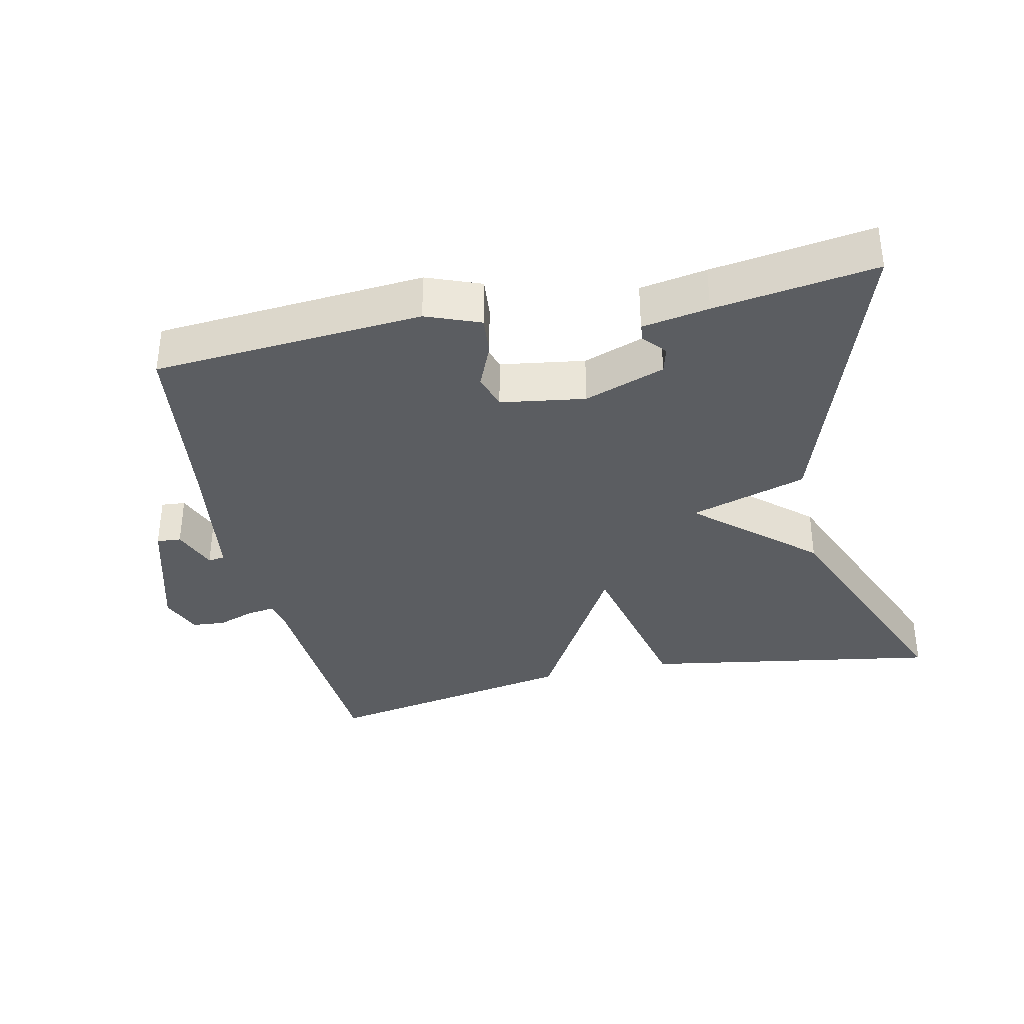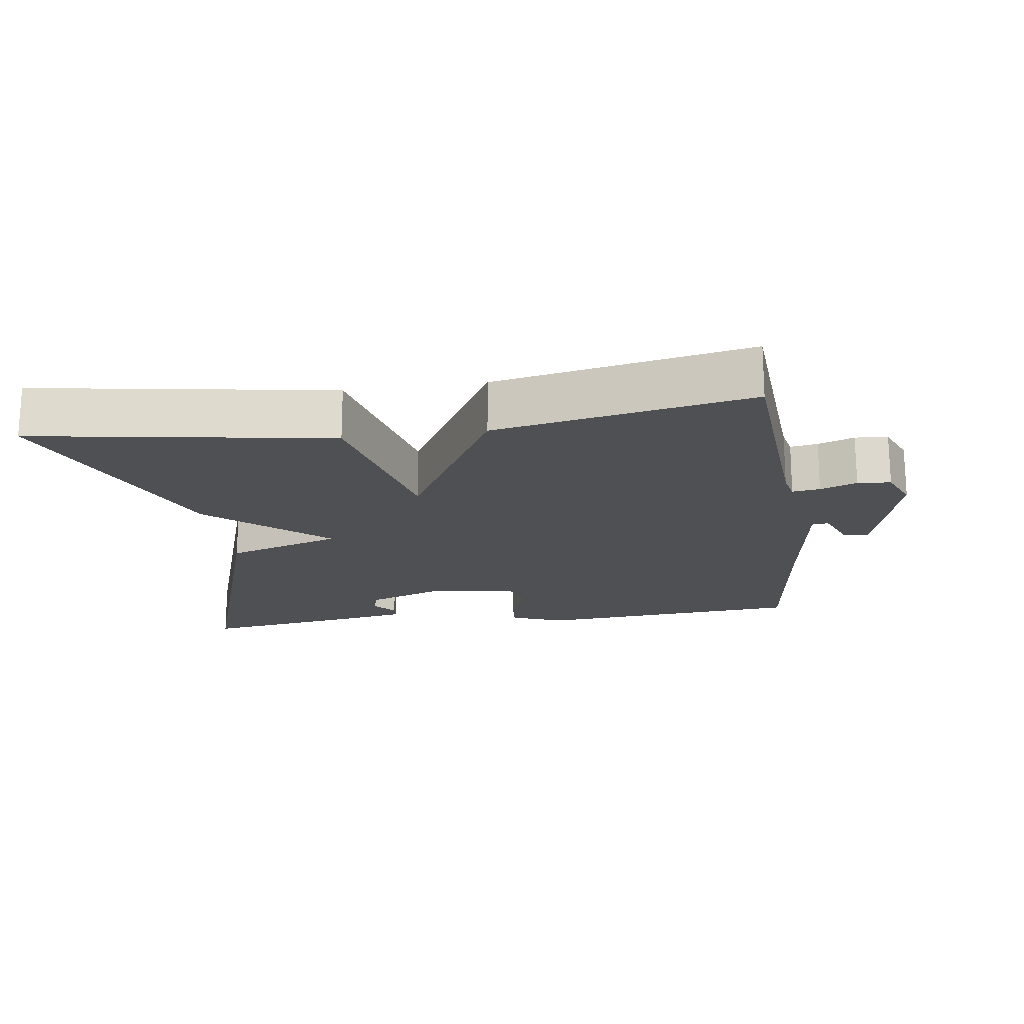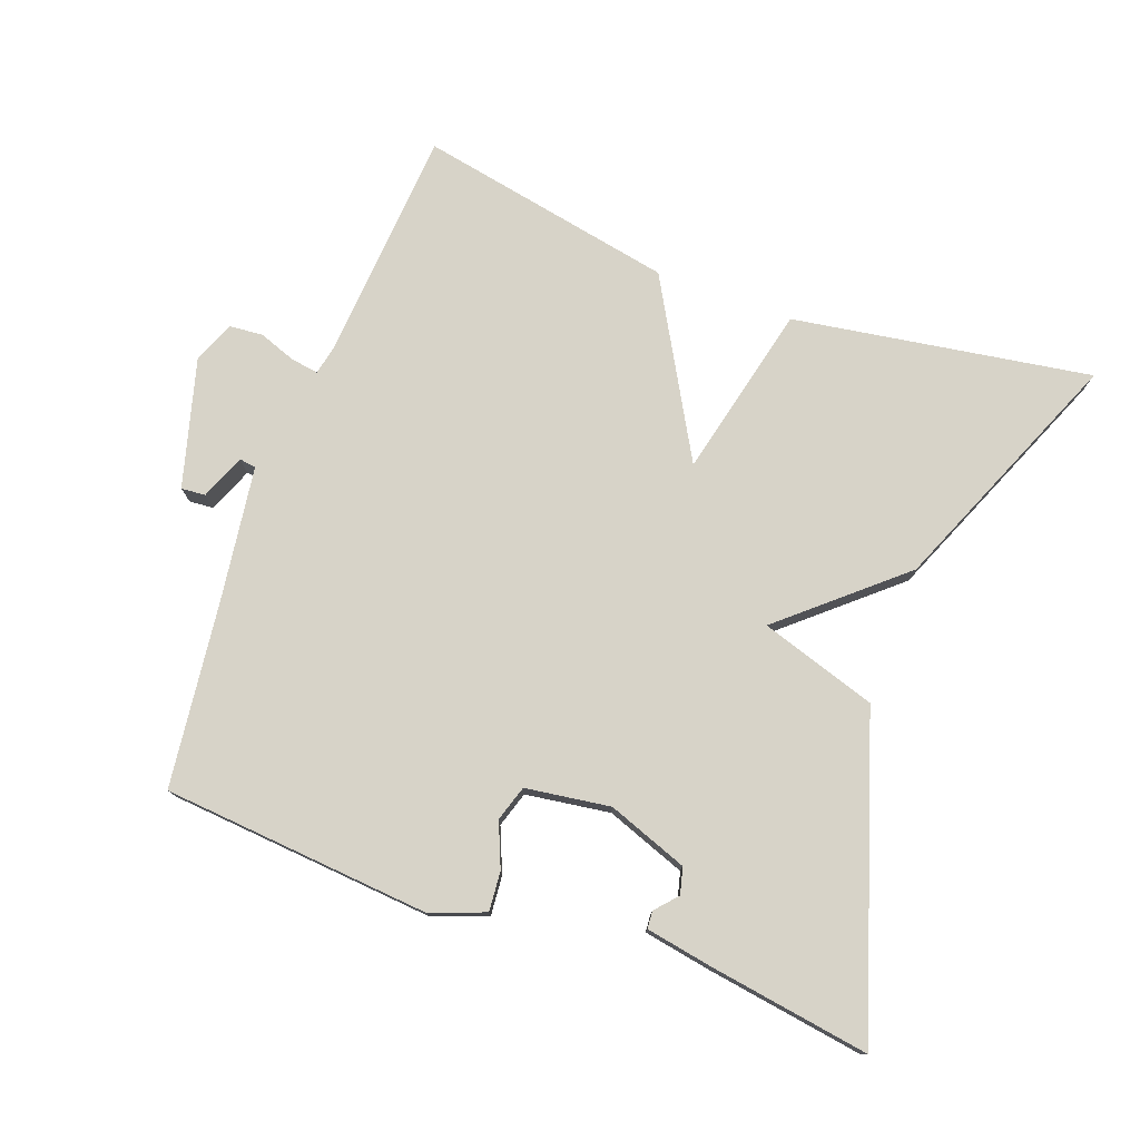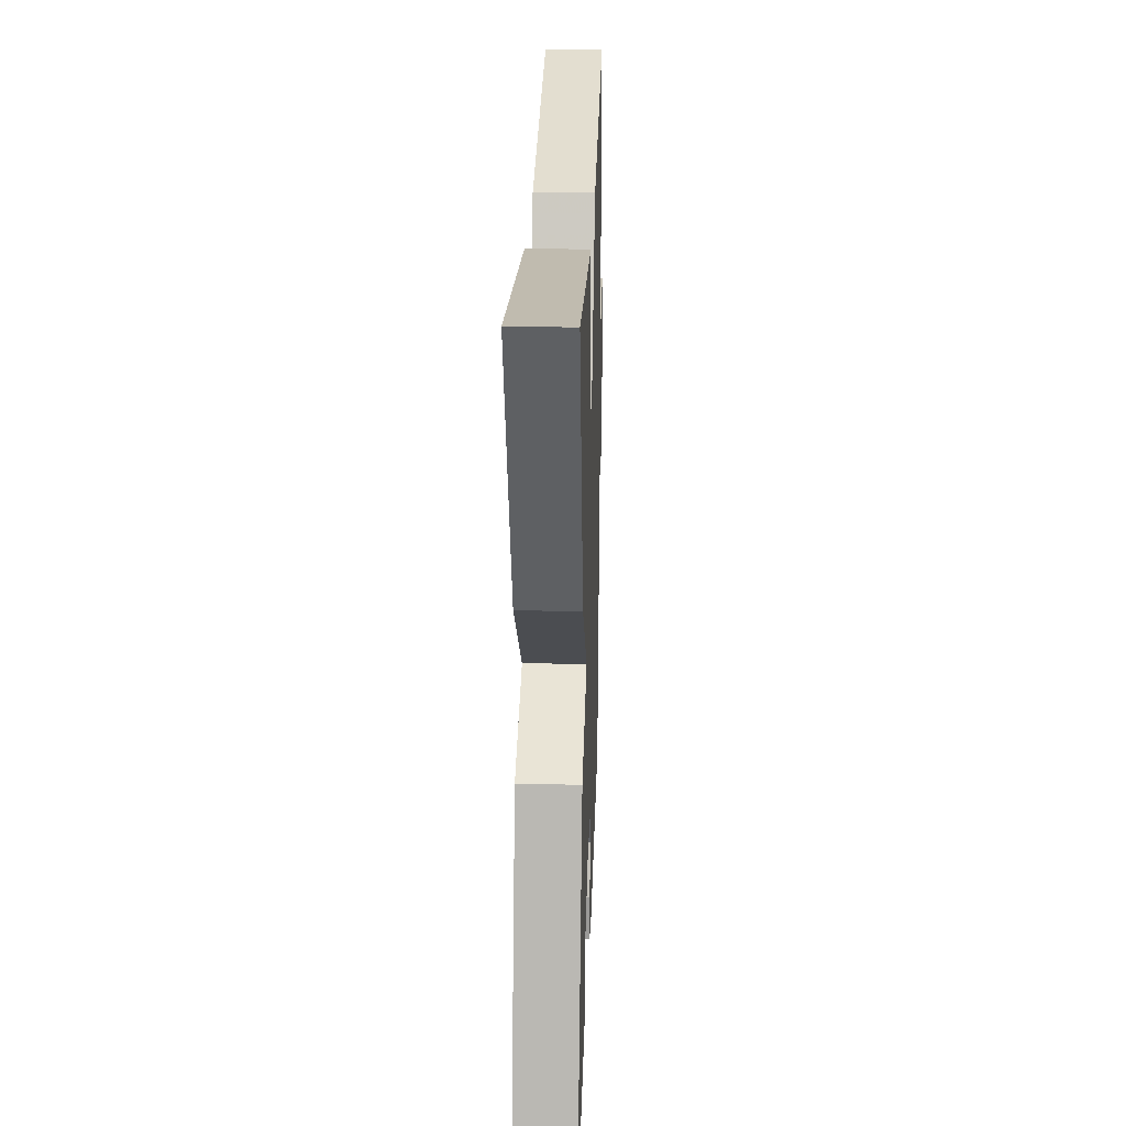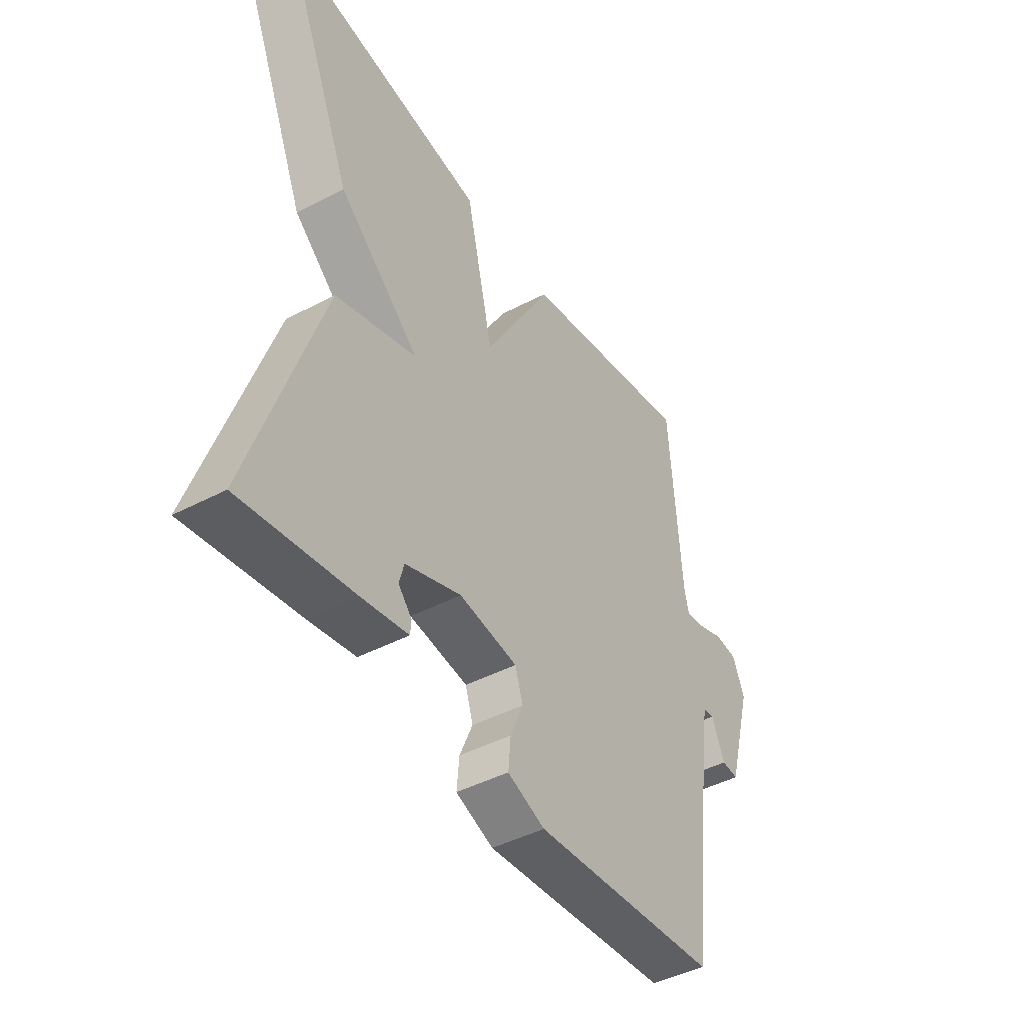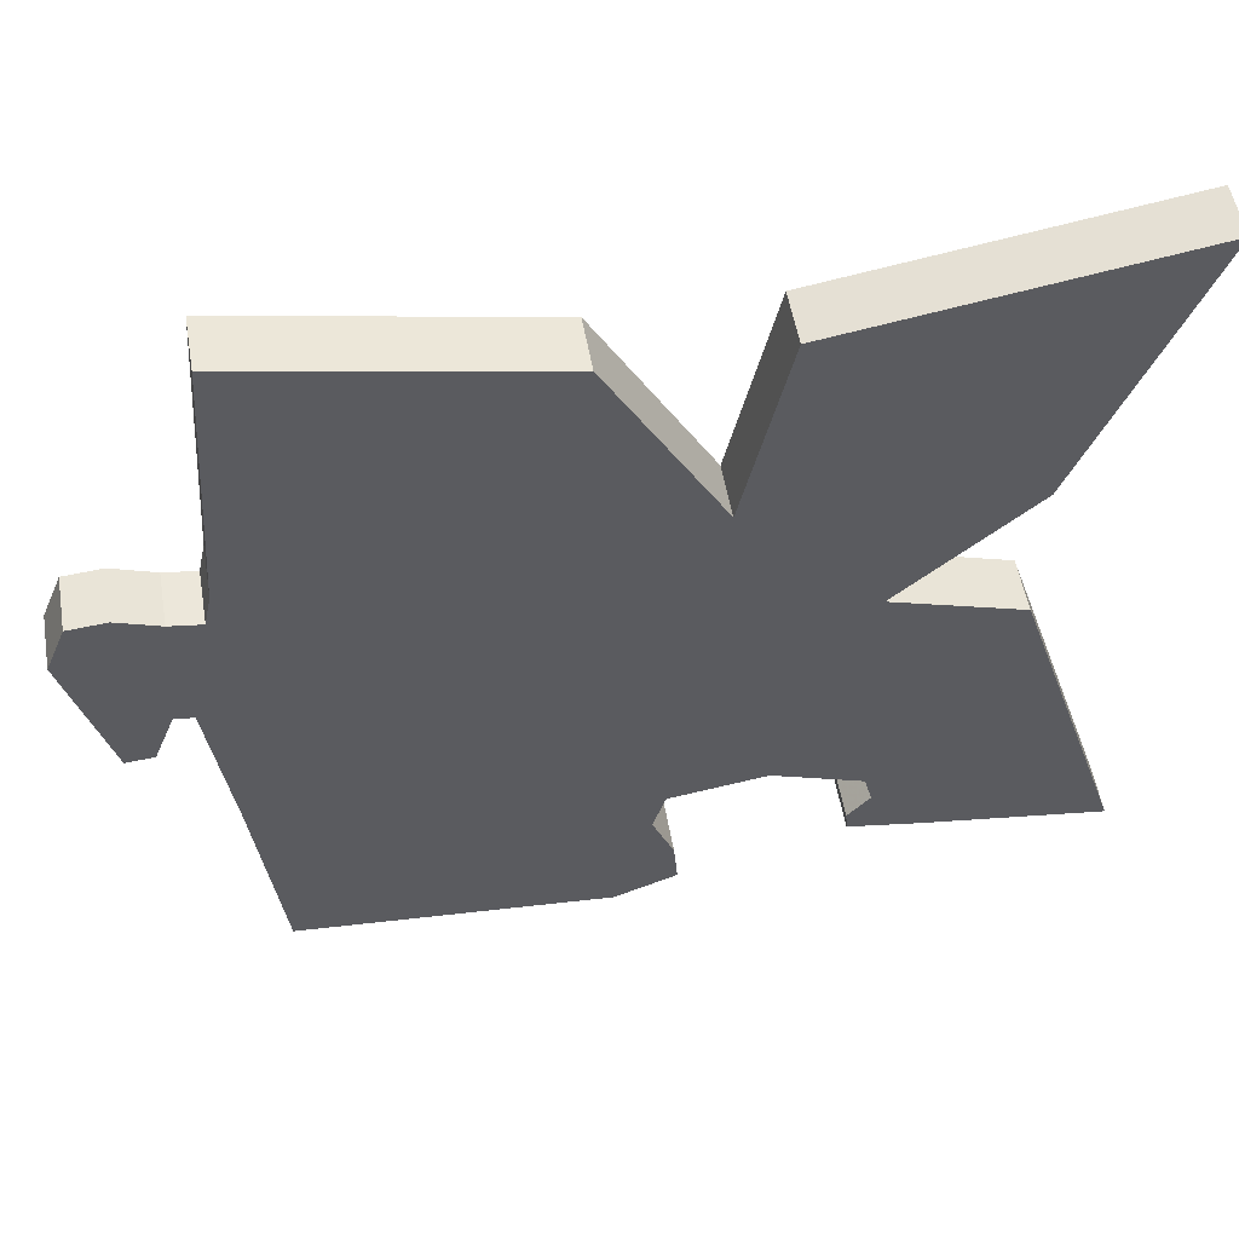
<metadata>
{"format":"obj","ext":"obj","renderer":"f3d","projection":"perspective","resolution":1024,"background":"white","views":[{"elev":-35.5,"azim":-167.9,"up":"+Y"},{"elev":-18.6,"azim":8.2,"up":"+Y"},{"elev":76.9,"azim":-159.6,"up":"+Y"},{"elev":25.3,"azim":-88.1,"up":"+Z"},{"elev":-44.3,"azim":-58.4,"up":"+Z"},{"elev":53.3,"azim":170.2,"up":"+Z"}]}
</metadata>
<code>
v -0.5 0.07 0.5
v -0.07 0.07 0.43
v -0.013 0.07 0.179
v 0.13 0.07 0.43
v 0.5 0.07 0.5
v 0.523 0.07 0.163
v 0.532 0.07 0.121
v 0.572 0.07 0.127
v 0.625 0.07 0.146
v 0.673 0.07 0.142
v 0.698 0.07 0.082
v 0.646 0.07 -0.103
v 0.611 0.07 -0.1
v 0.585 0.07 -0.035
v 0.561 0.07 -0.038
v 0.533 0.07 -0.235
v 0.5 0.07 -0.5
v 0.112 0.07 -0.531
v 0.034 0.07 -0.501
v 0.039 0.07 -0.444
v 0.066 0.07 -0.38
v 0.05 0.07 -0.329
v -0.072 0.07 -0.311
v -0.188 0.07 -0.353
v -0.198 0.07 -0.391
v -0.17 0.07 -0.423
v -0.172 0.07 -0.448
v -0.268 0.07 -0.465
v -0.5 0.07 -0.5
v -0.353 0.07 -0.055
v -0.185 0.07 -0.002
v -0.353 0.07 0.145
v -0.5 0 0.5
v -0.07 0 0.43
v -0.013 0 0.179
v 0.13 0 0.43
v 0.5 0 0.5
v 0.523 0 0.163
v 0.532 0 0.121
v 0.572 0 0.127
v 0.625 0 0.146
v 0.673 0 0.142
v 0.698 0 0.082
v 0.646 0 -0.103
v 0.611 0 -0.1
v 0.585 0 -0.035
v 0.561 0 -0.038
v 0.533 0 -0.235
v 0.5 0 -0.5
v 0.112 0 -0.531
v 0.034 0 -0.501
v 0.039 0 -0.444
v 0.066 0 -0.38
v 0.05 0 -0.329
v -0.072 0 -0.311
v -0.188 0 -0.353
v -0.198 0 -0.391
v -0.17 0 -0.423
v -0.172 0 -0.448
v -0.268 0 -0.465
v -0.5 0 -0.5
v -0.353 0 -0.055
v -0.185 0 -0.002
v -0.353 0 0.145
f 1 2 3
f 32 1 3
f 31 32 3
f 28 29 30 31
f 28 31 3
f 25 26 27 28
f 24 25 28
f 24 28 3 4
f 4 5 6
f 24 4 6
f 23 24 6
f 22 23 6 7
f 21 22 7 8
f 20 21 8
f 19 20 8
f 18 19 8
f 17 18 8
f 16 17 8
f 15 16 8
f 9 10 11
f 8 9 11
f 15 8 11
f 14 15 11
f 11 12 13 14
f 35 34 33
f 35 33 64
f 35 64 63
f 63 62 61 60
f 35 63 60
f 60 59 58 57
f 60 57 56
f 36 35 60 56
f 38 37 36
f 38 36 56
f 38 56 55
f 39 38 55 54
f 40 39 54 53
f 40 53 52
f 40 52 51
f 40 51 50
f 40 50 49
f 40 49 48
f 40 48 47
f 43 42 41
f 43 41 40
f 43 40 47
f 43 47 46
f 46 45 44 43
f 1 33 34 2
f 2 34 35 3
f 3 35 36 4
f 4 36 37 5
f 5 37 38 6
f 6 38 39 7
f 7 39 40 8
f 8 40 41 9
f 9 41 42 10
f 10 42 43 11
f 11 43 44 12
f 12 44 45 13
f 13 45 46 14
f 14 46 47 15
f 15 47 48 16
f 16 48 49 17
f 17 49 50 18
f 18 50 51 19
f 19 51 52 20
f 20 52 53 21
f 21 53 54 22
f 22 54 55 23
f 23 55 56 24
f 24 56 57 25
f 25 57 58 26
f 26 58 59 27
f 27 59 60 28
f 28 60 61 29
f 29 61 62 30
f 30 62 63 31
f 31 63 64 32
f 32 64 33 1

</code>
